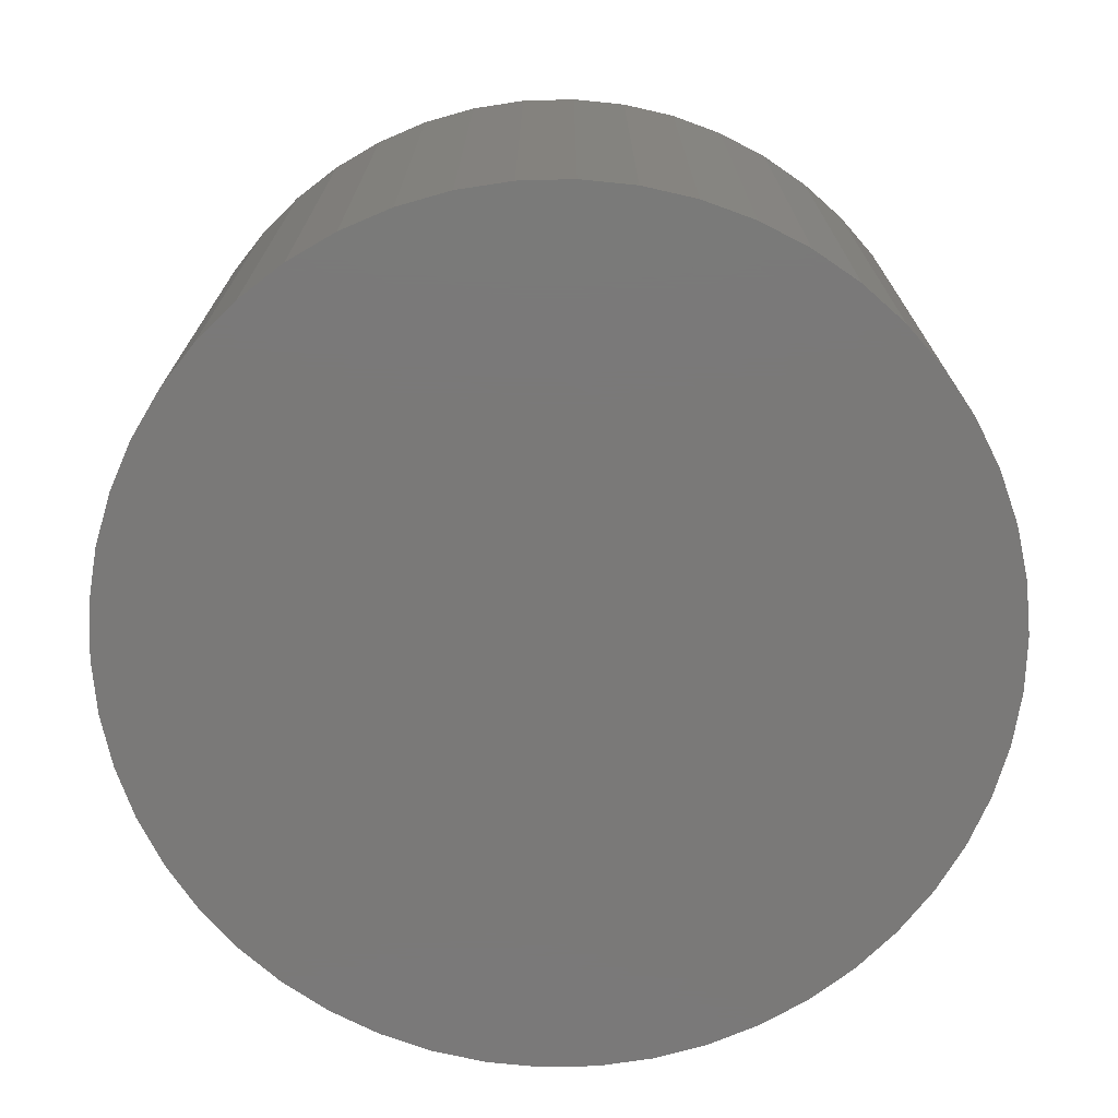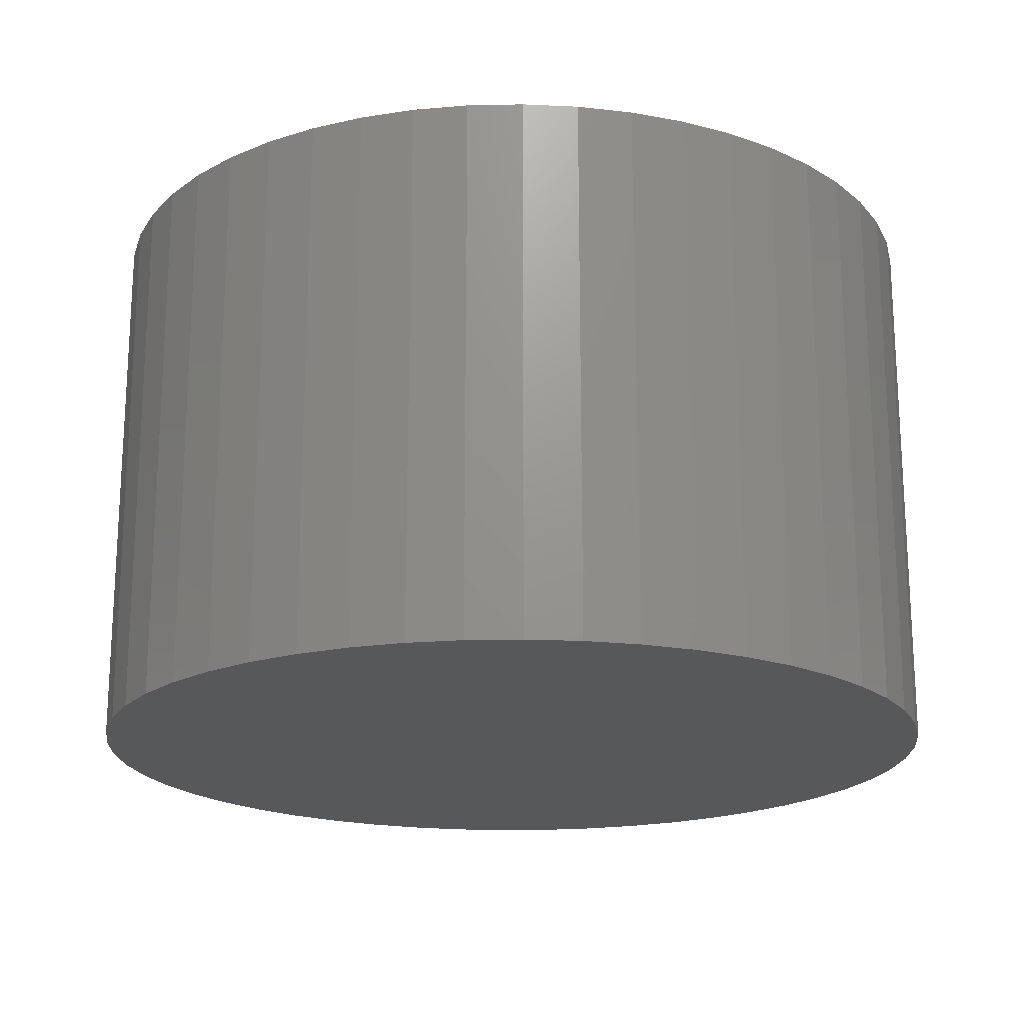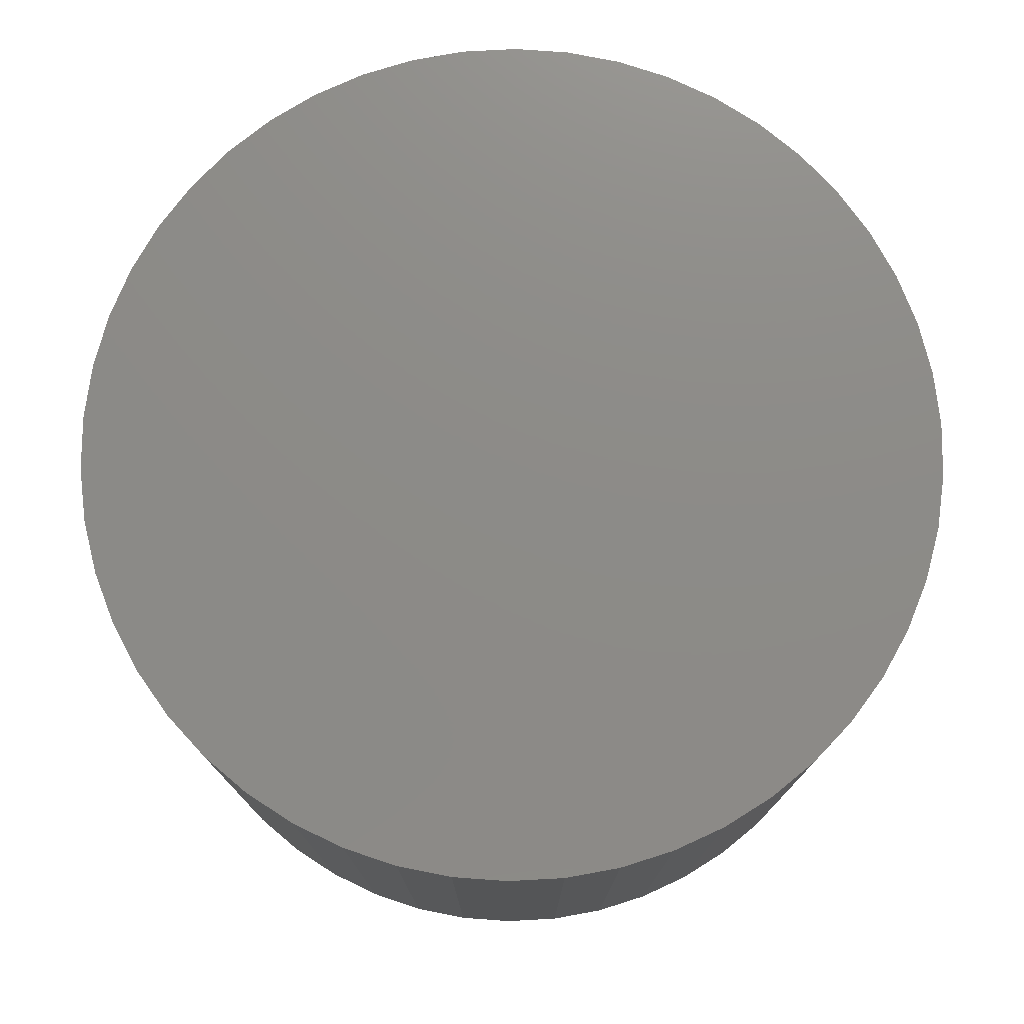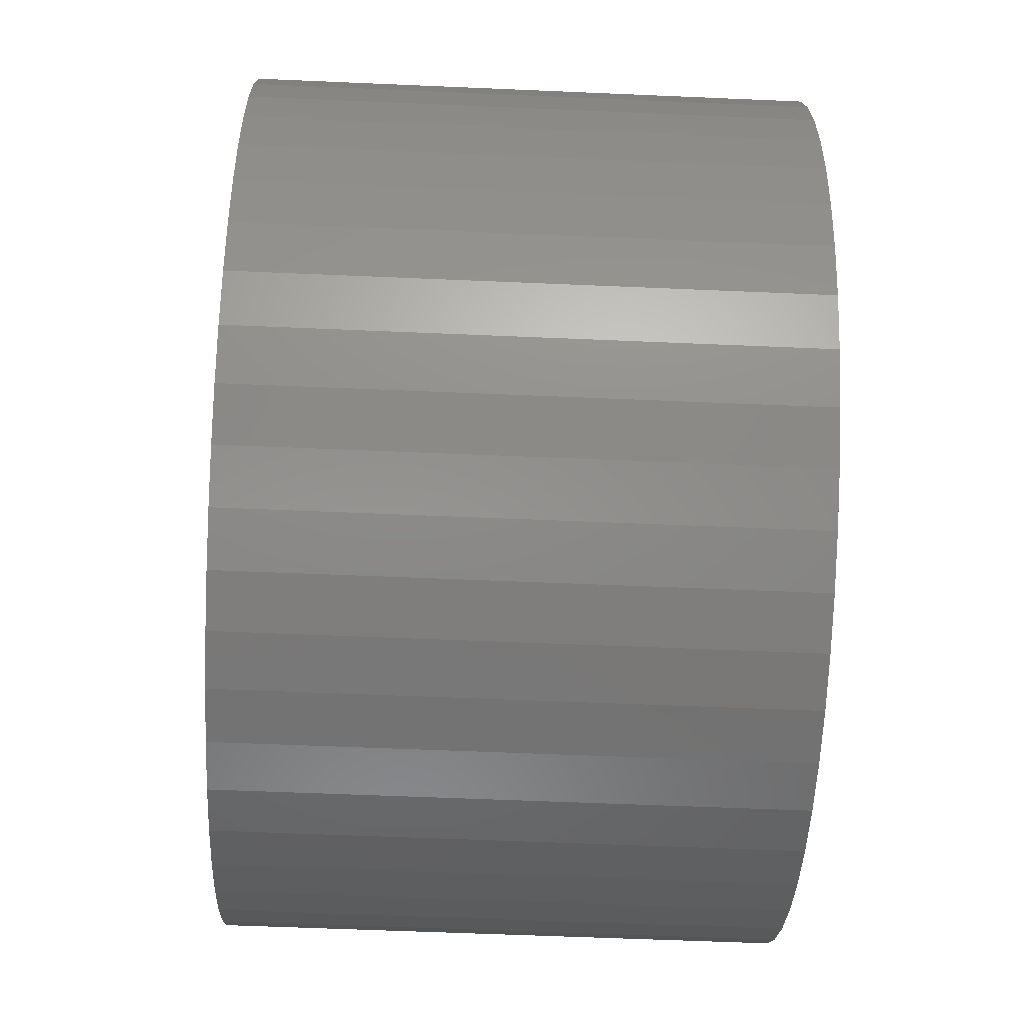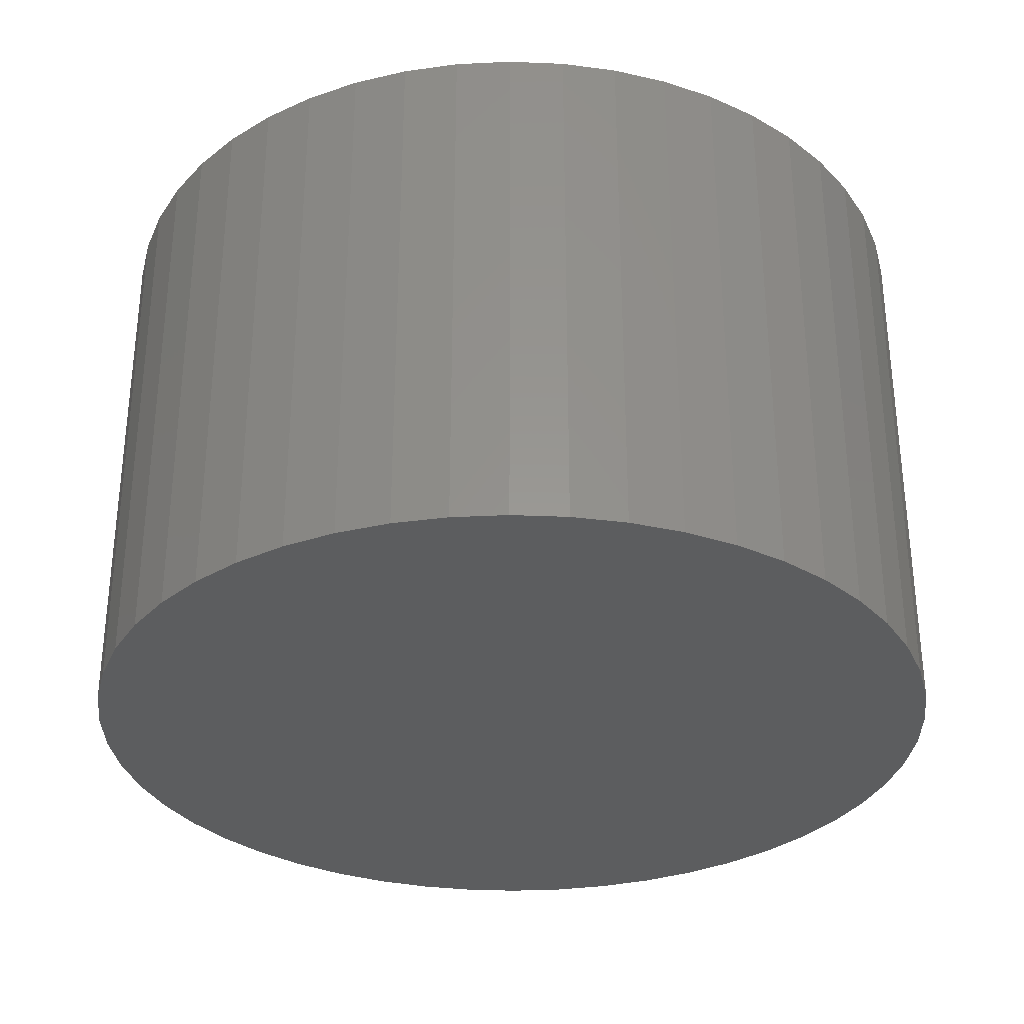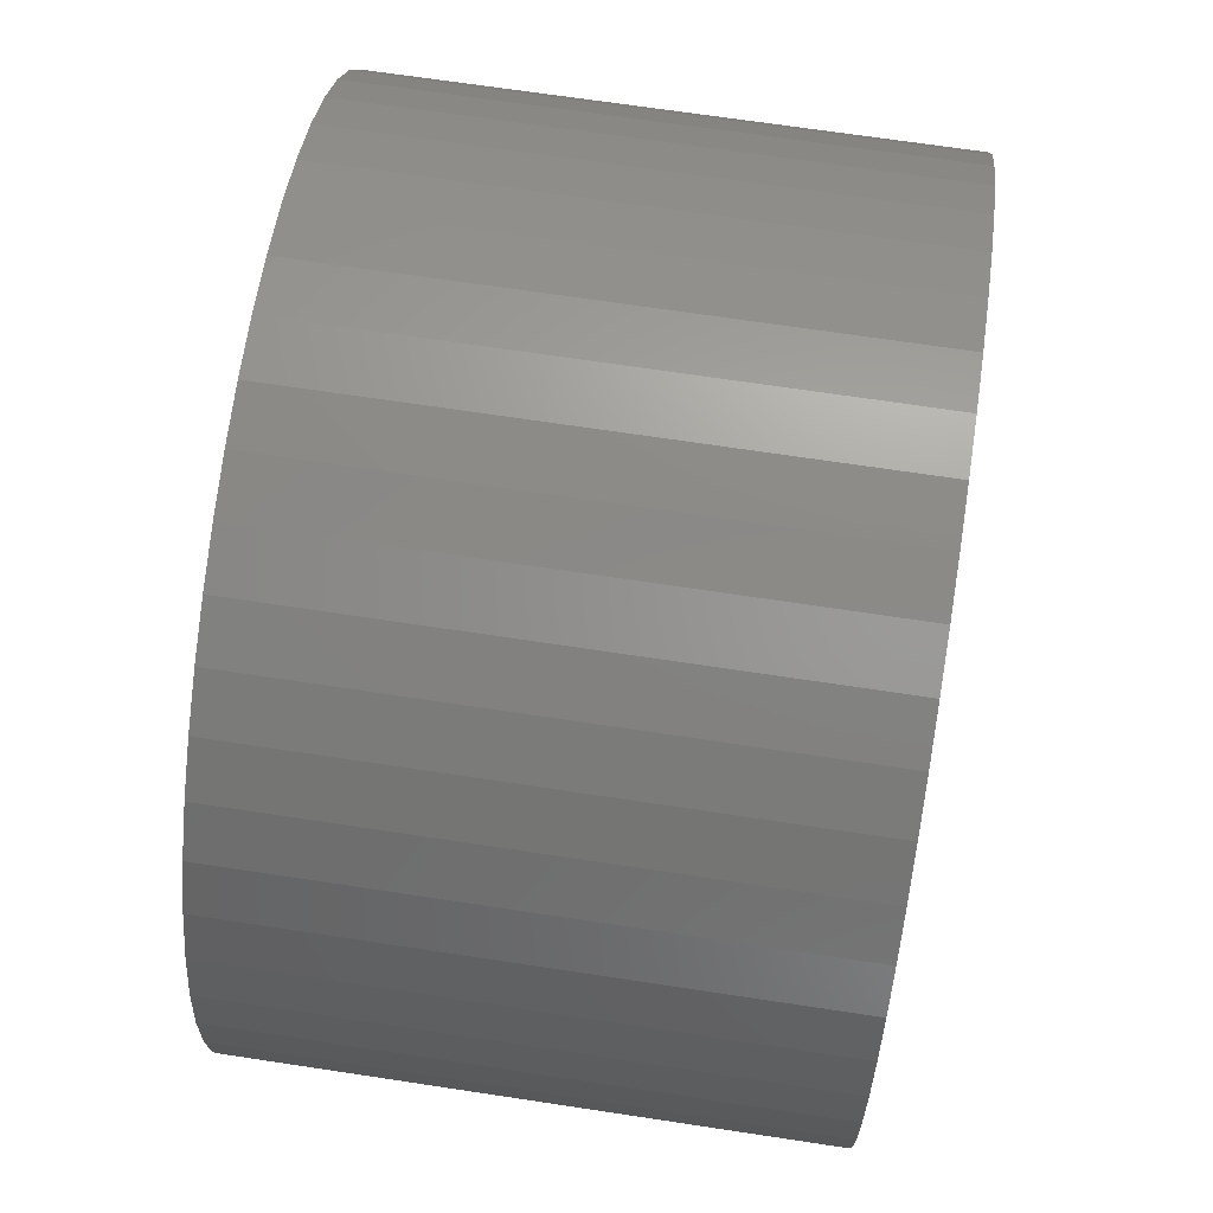
<metadata>
{"format":"stl","ext":"stl","renderer":"f3d","projection":"perspective","resolution":1024,"background":"white","views":[{"elev":-72.5,"azim":-113.7,"up":"+Z"},{"elev":-19.2,"azim":9.4,"up":"+Z"},{"elev":76.0,"azim":-3.1,"up":"+Z"},{"elev":-56.8,"azim":87.4,"up":"+Y"},{"elev":-31.9,"azim":133.5,"up":"+Z"},{"elev":68.9,"azim":98.6,"up":"+Y"}]}
</metadata>
<code>
# stl→obj: 100 verts, 196 faces
v 6.35 0 4
v 6.3 0.7959 -4
v 6.3 0.7959 4
v 6.35 0 -4
v -6.35 0 -4
v -6.3 0.7959 4
v -6.3 0.7959 -4
v -6.35 0 4
v 0.3987 6.337 -4
v -0.3987 6.337 4
v 0.3987 6.337 4
v -0.3987 6.337 -4
v 6.3 -0.7959 4
v 6.151 1.579 4
v 6.151 -1.579 4
v 5.904 2.338 4
v 5.904 -2.338 4
v 5.565 3.059 4
v 5.565 -3.059 4
v 5.137 3.732 4
v 5.137 -3.732 4
v 4.629 4.347 4
v 4.629 -4.347 4
v 4.048 4.893 4
v 4.048 -4.893 4
v 3.402 5.361 4
v 3.402 -5.361 4
v 2.704 5.746 4
v 2.704 -5.746 4
v 1.962 6.039 4
v 1.962 -6.039 4
v 1.19 6.238 4
v 1.19 -6.238 4
v 0.3987 -6.337 4
v -0.3987 -6.337 4
v -1.19 6.238 4
v -1.19 -6.238 4
v -1.962 6.039 4
v -1.962 -6.039 4
v -2.704 5.746 4
v -2.704 -5.746 4
v -3.402 5.361 4
v -3.402 -5.361 4
v -4.048 4.893 4
v -4.048 -4.893 4
v -4.629 4.347 4
v -4.629 -4.347 4
v -5.137 3.732 4
v -5.137 -3.732 4
v -5.565 3.059 4
v -5.565 -3.059 4
v -5.904 2.338 4
v -5.904 -2.338 4
v -6.151 1.579 4
v -6.151 -1.579 4
v -6.3 -0.7959 4
v 4.629 4.347 -4
v 4.048 4.893 -4
v 6.3 -0.7959 -4
v 6.151 -1.579 -4
v 6.151 1.579 -4
v 5.904 -2.338 -4
v 5.904 2.338 -4
v 5.565 -3.059 -4
v 5.565 3.059 -4
v 5.137 -3.732 -4
v 5.137 3.732 -4
v 4.629 -4.347 -4
v 4.048 -4.893 -4
v 3.402 -5.361 -4
v 3.402 5.361 -4
v 2.704 -5.746 -4
v 2.704 5.746 -4
v 1.962 -6.039 -4
v 1.962 6.039 -4
v 1.19 -6.238 -4
v 1.19 6.238 -4
v 0.3987 -6.337 -4
v -0.3987 -6.337 -4
v -1.19 -6.238 -4
v -1.19 6.238 -4
v -1.962 -6.039 -4
v -1.962 6.039 -4
v -2.704 -5.746 -4
v -2.704 5.746 -4
v -3.402 -5.361 -4
v -3.402 5.361 -4
v -4.048 -4.893 -4
v -4.048 4.893 -4
v -4.629 -4.347 -4
v -4.629 4.347 -4
v -5.137 -3.732 -4
v -5.137 3.732 -4
v -5.565 -3.059 -4
v -5.565 3.059 -4
v -5.904 -2.338 -4
v -5.904 2.338 -4
v -6.151 -1.579 -4
v -6.151 1.579 -4
v -6.3 -0.7959 -4
f 1 2 3
f 2 1 4
f 5 6 7
f 6 5 8
f 9 10 11
f 10 9 12
f 3 13 1
f 14 13 3
f 14 15 13
f 16 15 14
f 16 17 15
f 18 17 16
f 18 19 17
f 20 19 18
f 20 21 19
f 22 21 20
f 22 23 21
f 24 23 22
f 24 25 23
f 26 25 24
f 26 27 25
f 28 27 26
f 28 29 27
f 30 29 28
f 30 31 29
f 32 31 30
f 32 33 31
f 11 33 32
f 11 34 33
f 10 34 11
f 10 35 34
f 36 35 10
f 36 37 35
f 38 37 36
f 38 39 37
f 40 39 38
f 40 41 39
f 42 41 40
f 42 43 41
f 44 43 42
f 44 45 43
f 46 45 44
f 46 47 45
f 48 47 46
f 48 49 47
f 50 49 48
f 50 51 49
f 52 51 50
f 52 53 51
f 54 53 52
f 54 55 53
f 6 55 54
f 6 56 55
f 56 6 8
f 57 24 22
f 24 57 58
f 59 2 4
f 60 2 59
f 60 61 2
f 62 61 60
f 62 63 61
f 64 63 62
f 64 65 63
f 66 65 64
f 66 67 65
f 68 67 66
f 68 57 67
f 69 57 68
f 69 58 57
f 70 58 69
f 70 71 58
f 72 71 70
f 72 73 71
f 74 73 72
f 74 75 73
f 76 75 74
f 76 77 75
f 78 77 76
f 78 9 77
f 79 9 78
f 79 12 9
f 80 12 79
f 80 81 12
f 82 81 80
f 82 83 81
f 84 83 82
f 84 85 83
f 86 85 84
f 86 87 85
f 88 87 86
f 88 89 87
f 90 89 88
f 90 91 89
f 92 91 90
f 92 93 91
f 94 93 92
f 94 95 93
f 96 95 94
f 96 97 95
f 98 97 96
f 98 99 97
f 100 99 98
f 100 7 99
f 7 100 5
f 89 46 44
f 46 89 91
f 83 40 38
f 40 83 85
f 16 65 18
f 65 16 63
f 18 67 20
f 67 18 65
f 75 32 30
f 32 75 77
f 71 28 26
f 28 71 73
f 97 50 95
f 50 97 52
f 93 46 91
f 46 93 48
f 12 36 10
f 36 12 81
f 19 62 17
f 62 19 64
f 17 60 15
f 60 17 62
f 14 63 16
f 63 14 61
f 3 61 14
f 61 3 2
f 73 30 28
f 30 73 75
f 58 26 24
f 26 58 71
f 99 52 97
f 52 99 54
f 85 42 40
f 42 85 87
f 13 4 1
f 4 13 59
f 90 45 47
f 45 90 88
f 94 53 96
f 53 94 51
f 100 8 5
f 8 100 56
f 79 34 35
f 34 79 78
f 20 57 22
f 57 20 67
f 77 11 32
f 11 77 9
f 95 48 93
f 48 95 50
f 7 54 99
f 54 7 6
f 87 44 42
f 44 87 89
f 81 38 36
f 38 81 83
f 23 66 21
f 66 23 68
f 72 27 29
f 27 72 70
f 69 23 25
f 23 69 68
f 15 59 13
f 59 15 60
f 84 39 41
f 39 84 82
f 90 49 92
f 49 90 47
f 96 55 98
f 55 96 53
f 74 29 31
f 29 74 72
f 76 31 33
f 31 76 74
f 78 33 34
f 33 78 76
f 21 64 19
f 64 21 66
f 80 35 37
f 35 80 79
f 86 41 43
f 41 86 84
f 98 56 100
f 56 98 55
f 70 25 27
f 25 70 69
f 88 43 45
f 43 88 86
f 82 37 39
f 37 82 80
f 92 51 94
f 51 92 49

</code>
